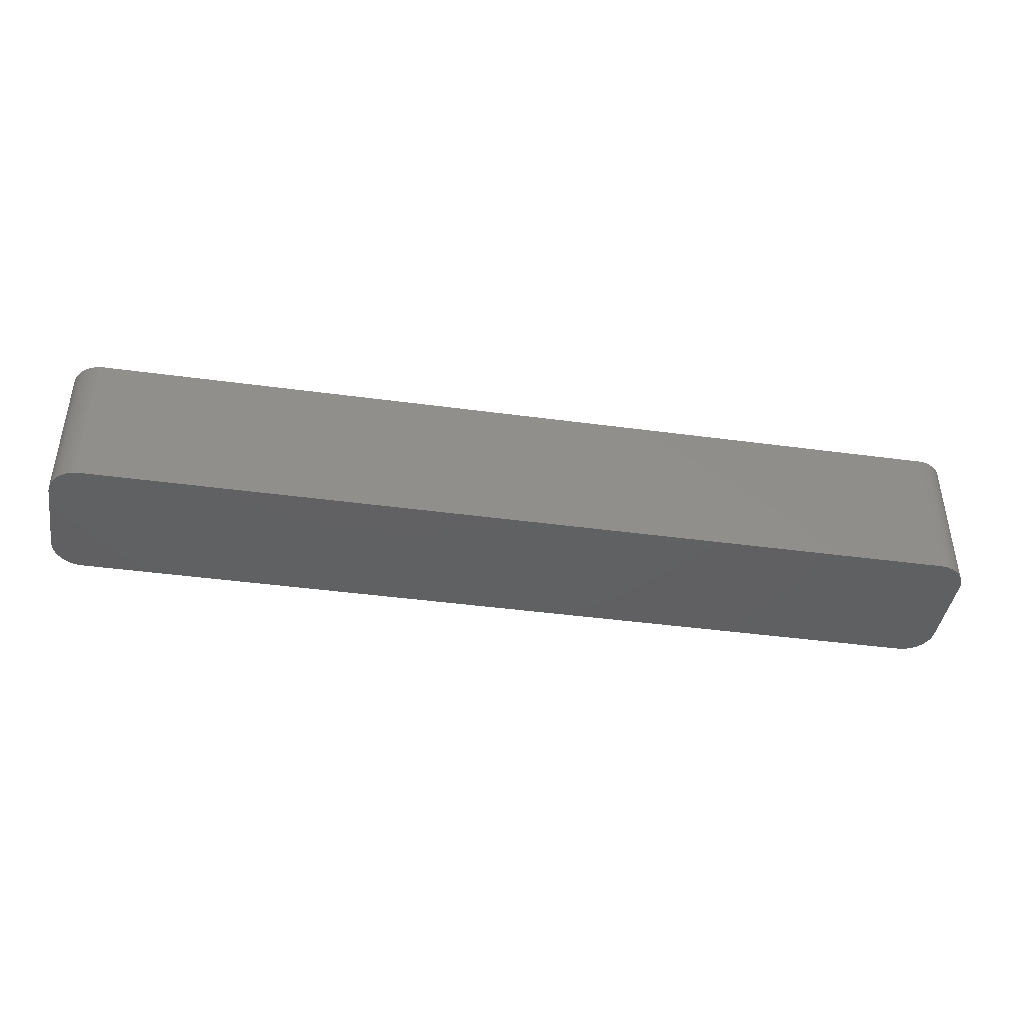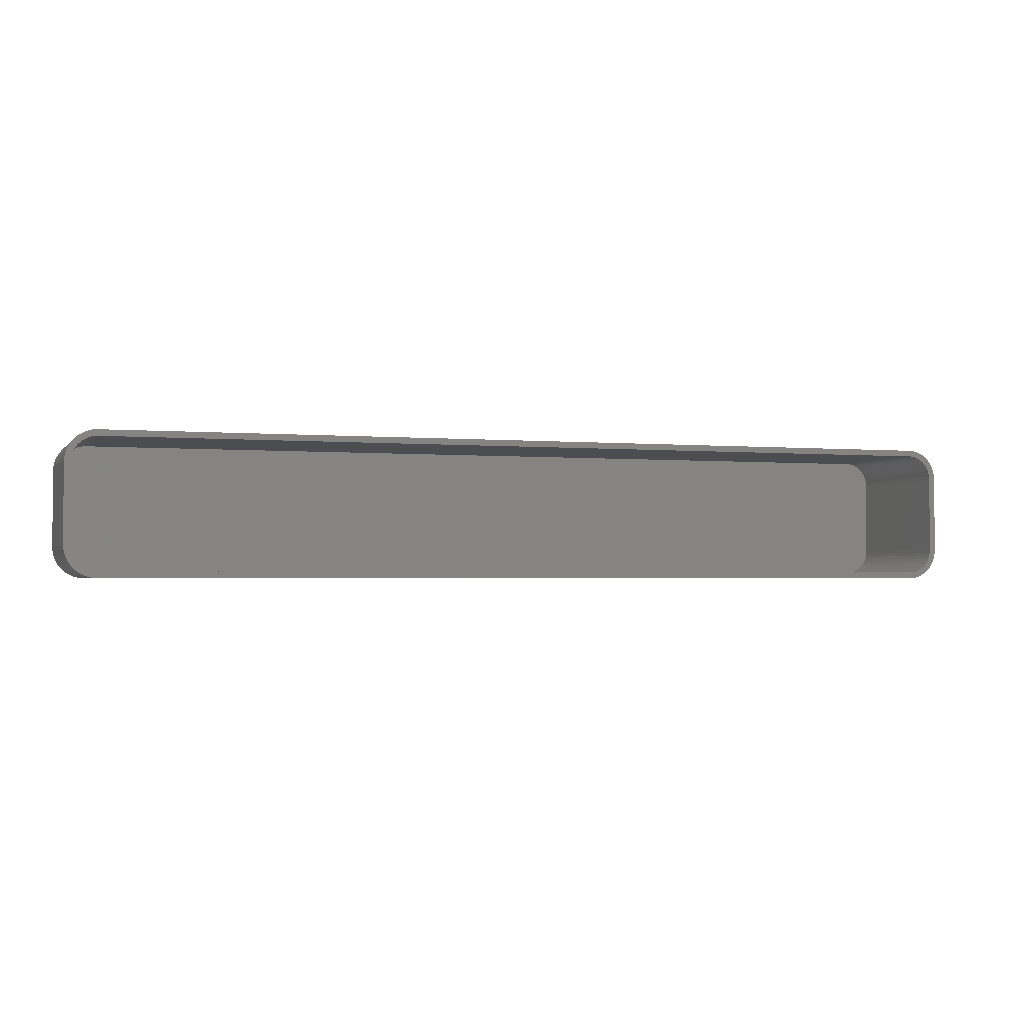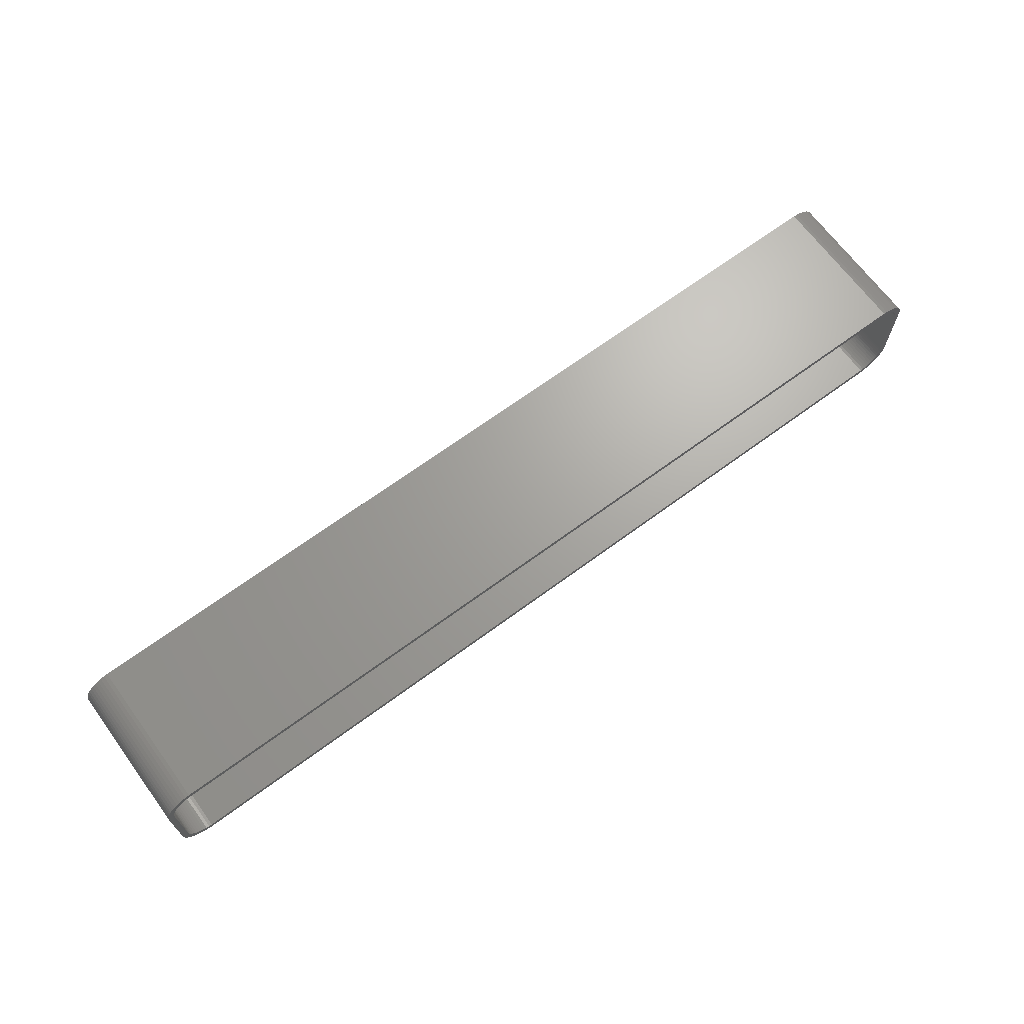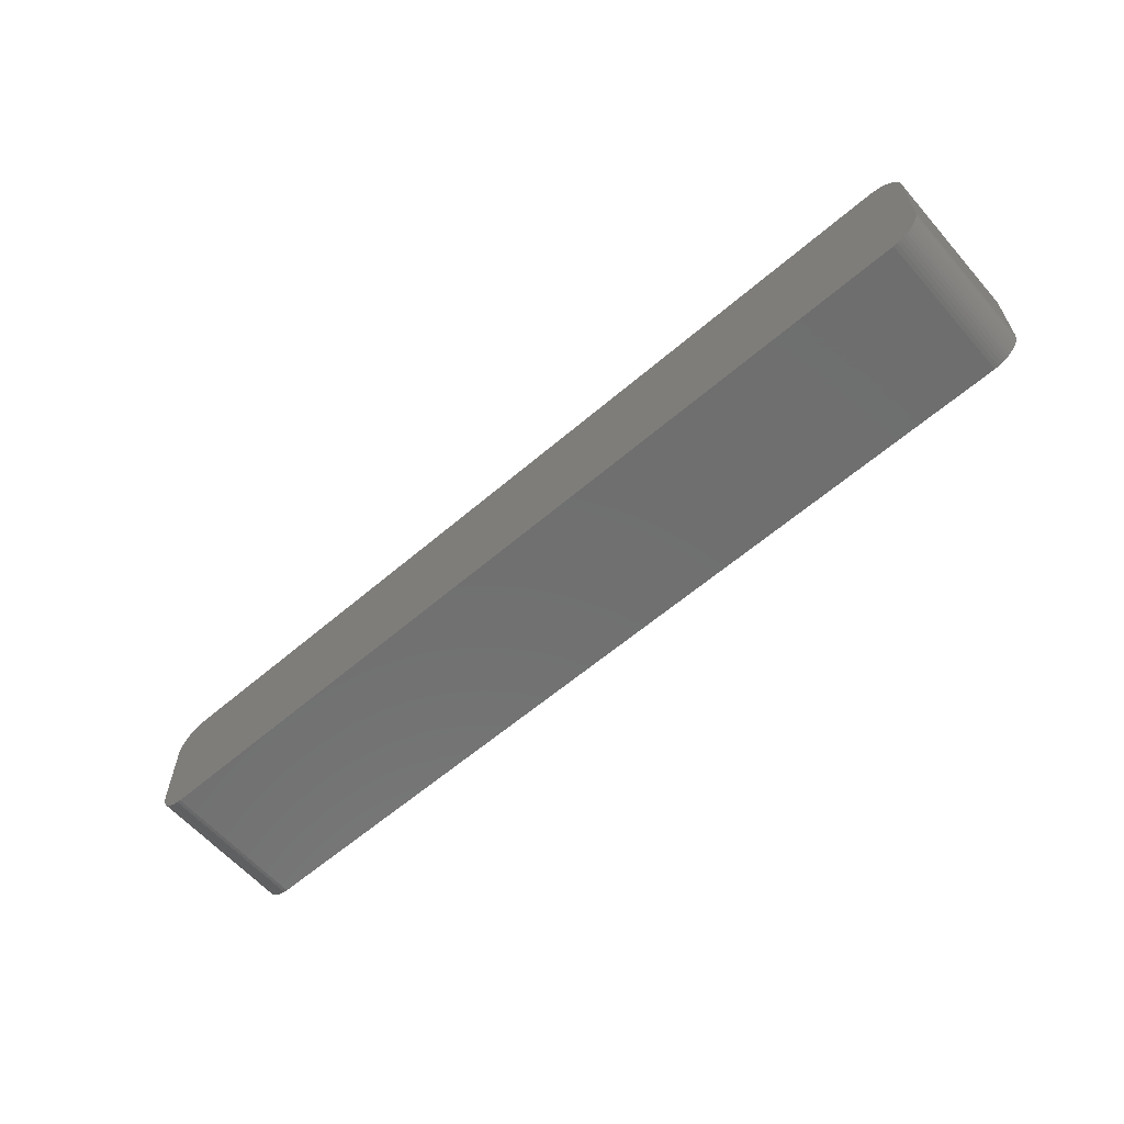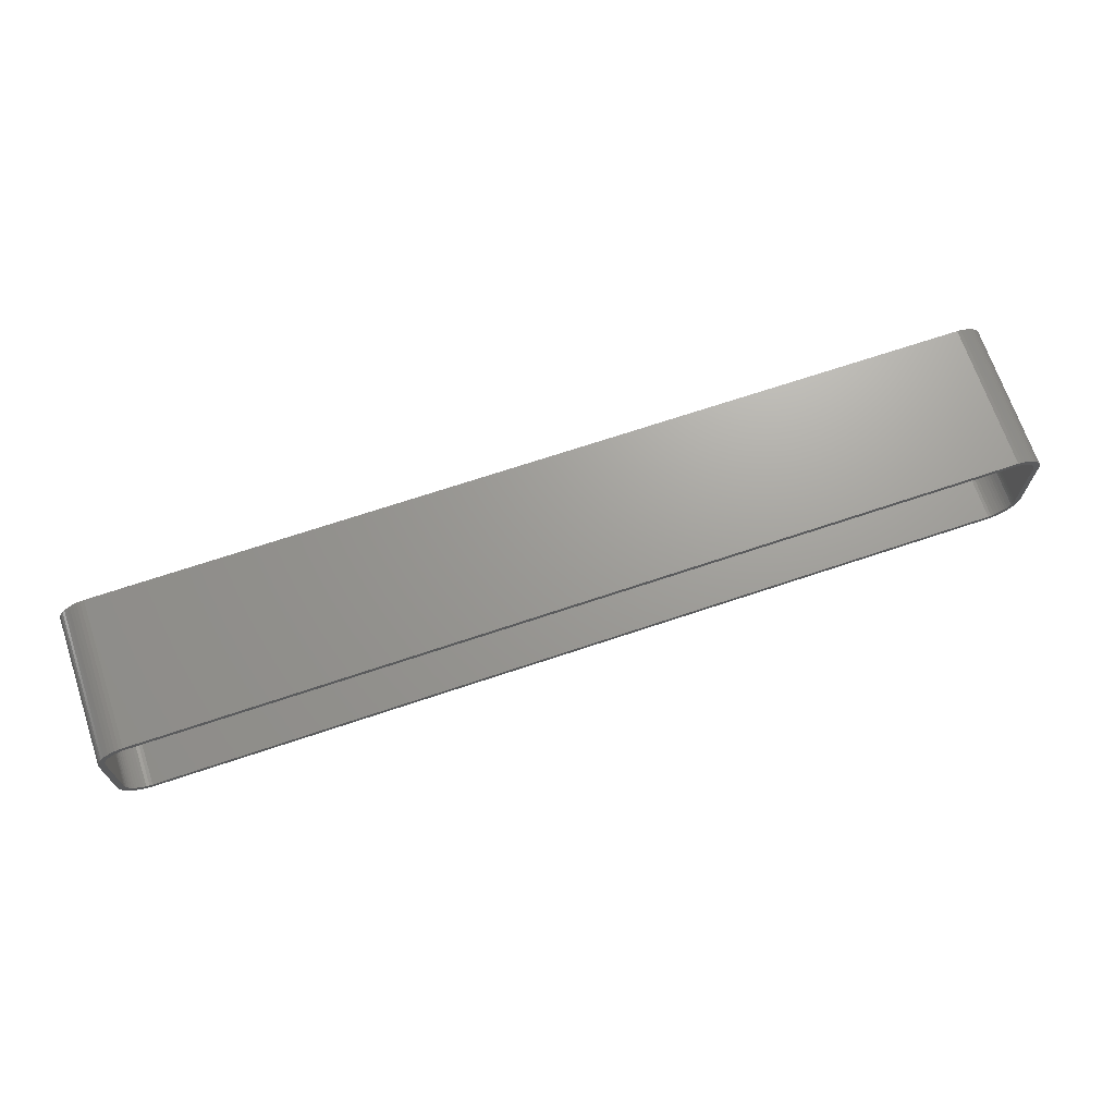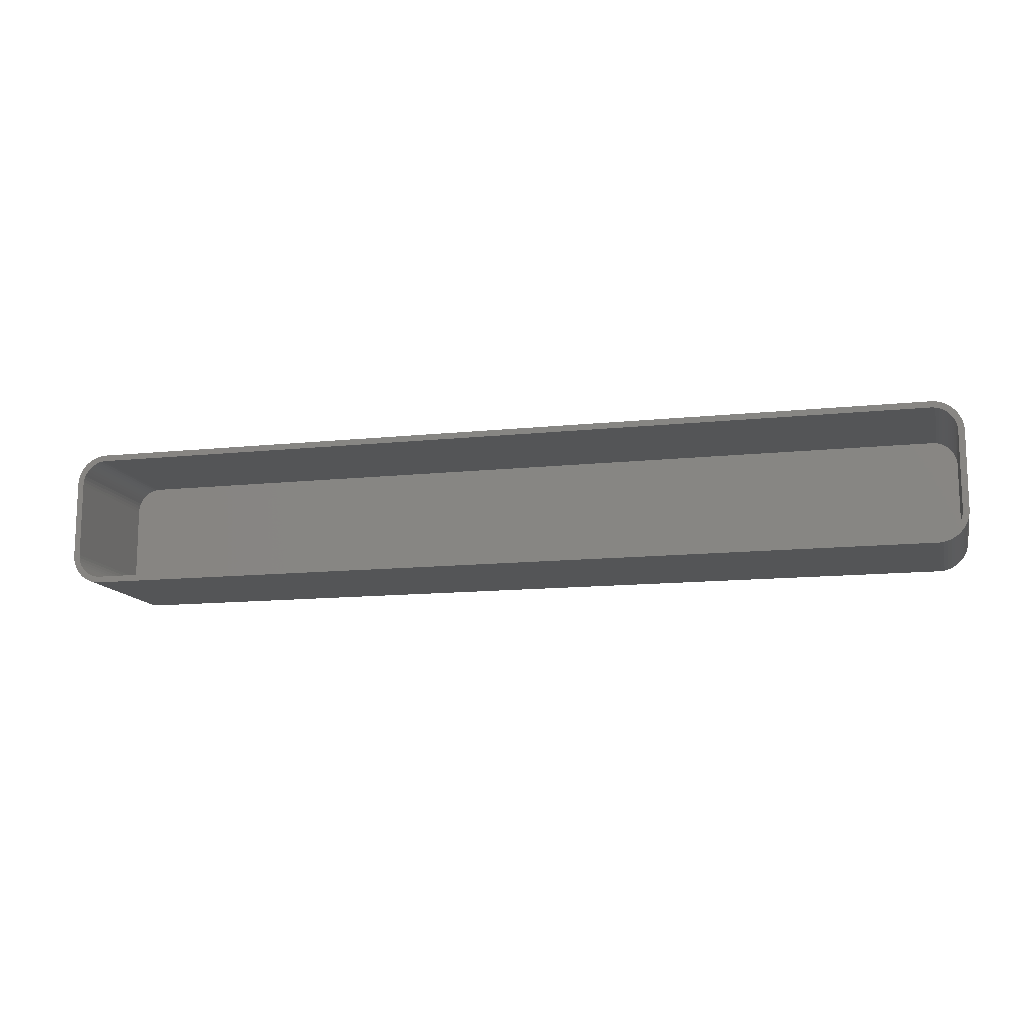
<metadata>
{"format":"stl","ext":"stl","renderer":"f3d","projection":"perspective","resolution":1024,"background":"white","views":[{"elev":-42.2,"azim":-9.2,"up":"+Z"},{"elev":-2.2,"azim":-18.5,"up":"+Y"},{"elev":67.9,"azim":-36.4,"up":"+Y"},{"elev":-61.1,"azim":-138.9,"up":"+Y"},{"elev":69.1,"azim":-18.6,"up":"+Y"},{"elev":-12.8,"azim":13.8,"up":"+Y"}]}
</metadata>
<code>
# stl→obj: 208 verts, 412 faces
v -75 -6.25 0
v -75 6.25 24
v -75 6.25 0
v -75 -6.25 24
v -74.96 -6.877 0
v -74.96 -6.877 24
v -74.96 6.877 24
v -74.96 6.877 0
v 70.31 11.24 0
v -70.31 11.24 24
v 70.31 11.24 24
v -70.31 11.24 0
v 74 6.25 24
v 75 6.25 24
v 74.96 6.877 24
v 75 -6.25 24
v 73.97 6.751 24
v 74.84 7.493 24
v 74 -6.25 24
v 73.87 7.245 24
v 74.65 8.091 24
v 74.96 -6.877 24
v 73.72 7.723 24
v 74.38 8.659 24
v 73.97 -6.751 24
v 73.51 8.177 24
v 74.05 9.189 24
v 74.84 -7.493 24
v 73.87 -7.245 24
v 73.24 8.601 24
v 73.64 9.673 24
v 72.92 8.988 24
v 73.19 10.1 24
v 72.55 9.332 24
v 72.68 10.47 24
v 72.14 9.627 24
v 72.13 10.77 24
v 71.7 9.869 24
v 71.55 11.01 24
v 71.24 10.05 24
v 70.94 11.16 24
v 70.75 10.18 24
v 70.25 10.24 24
v -70.25 10.24 24
v -70.75 10.18 24
v -70.94 11.16 24
v -71.24 10.05 24
v -71.55 11.01 24
v -71.7 9.869 24
v -72.13 10.77 24
v -72.14 9.627 24
v -72.68 10.47 24
v -72.55 9.332 24
v -73.19 10.1 24
v -72.92 8.988 24
v -73.64 9.673 24
v -73.24 8.601 24
v -74.05 9.189 24
v -73.51 8.177 24
v -74.38 8.659 24
v -73.72 7.723 24
v -74.84 7.493 24
v -73.87 7.245 24
v -74.65 8.091 24
v 74.65 -8.091 24
v 73.72 -7.723 24
v 74.38 -8.659 24
v 73.51 -8.177 24
v 74.05 -9.189 24
v 73.24 -8.601 24
v 73.64 -9.673 24
v 72.92 -8.988 24
v 73.19 -10.1 24
v 72.55 -9.332 24
v 72.68 -10.47 24
v 72.14 -9.627 24
v 72.13 -10.77 24
v 71.7 -9.869 24
v 71.55 -11.01 24
v 71.24 -10.05 24
v 70.94 -11.16 24
v 70.75 -10.18 24
v 70.31 -11.24 24
v 70.25 -10.24 24
v -70.25 -10.24 24
v -70.31 -11.24 24
v -70.75 -10.18 24
v -70.94 -11.16 24
v -71.24 -10.05 24
v -71.55 -11.01 24
v -71.7 -9.869 24
v -72.13 -10.77 24
v -72.14 -9.627 24
v -72.68 -10.47 24
v -72.55 -9.332 24
v -73.19 -10.1 24
v -72.92 -8.988 24
v -73.64 -9.673 24
v -73.24 -8.601 24
v -74.05 -9.189 24
v -73.51 -8.177 24
v -74.38 -8.659 24
v -73.72 -7.723 24
v -74.65 -8.091 24
v -73.87 -7.245 24
v -74.84 -7.493 24
v -73.97 -6.751 24
v -74 -6.25 24
v -74 6.25 24
v -73.97 6.751 24
v -70.31 -11.24 0
v 70.31 -11.24 0
v 72.68 -10.47 0
v 73.19 -10.1 0
v 74.84 7.493 0
v 74.96 6.877 0
v 74.96 -6.877 0
v 74.84 -7.493 0
v 75 6.25 0
v 75 -6.25 0
v -72.13 -10.77 0
v -71.55 -11.01 0
v -73.64 -9.673 0
v -73.19 -10.1 0
v 74.65 8.091 0
v 73.64 9.673 0
v 73.19 10.1 0
v 72.13 10.77 0
v 71.55 11.01 0
v 70.94 11.16 0
v -70.94 11.16 0
v -71.55 11.01 0
v 74.65 -8.091 0
v 74.38 -8.659 0
v 74.05 -9.189 0
v 73.64 -9.673 0
v 74.38 8.659 0
v 74.05 9.189 0
v 72.13 -10.77 0
v 71.55 -11.01 0
v 72.68 10.47 0
v 70.94 -11.16 0
v -70.94 -11.16 0
v -72.68 -10.47 0
v -72.13 10.77 0
v -72.68 10.47 0
v -74.05 -9.189 0
v -73.19 10.1 0
v -74.38 -8.659 0
v -73.64 9.673 0
v -74.65 -8.091 0
v -74.05 9.189 0
v -74.84 -7.493 0
v -74.38 8.659 0
v -74.65 8.091 0
v -74.84 7.493 0
v -74 6.25 2
v -74 -6.25 2
v -73.97 -6.751 2
v -73.97 6.751 2
v -70.25 10.24 2
v 70.25 10.24 2
v 70.25 -10.24 2
v -70.25 -10.24 2
v 72.92 -8.988 2
v 73.24 -8.601 2
v 73.97 6.751 2
v 73.87 7.245 2
v 73.97 -6.751 2
v 74 -6.25 2
v -71.24 -10.05 2
v -71.7 -9.869 2
v 72.14 -9.627 2
v 71.7 -9.869 2
v 72.55 -9.332 2
v 73.51 -8.177 2
v 73.72 -7.723 2
v 70.75 10.18 2
v 74 6.25 2
v 73.51 8.177 2
v 73.24 8.601 2
v 73.87 -7.245 2
v -71.24 10.05 2
v -70.75 10.18 2
v 73.72 7.723 2
v 72.92 8.988 2
v 72.55 9.332 2
v 72.14 9.627 2
v 71.7 9.869 2
v 71.24 10.05 2
v 71.24 -10.05 2
v 70.75 -10.18 2
v -71.7 9.869 2
v -70.75 -10.18 2
v -72.14 9.627 2
v -72.55 9.332 2
v -72.92 8.988 2
v -72.14 -9.627 2
v -73.24 8.601 2
v -72.55 -9.332 2
v -73.51 8.177 2
v -72.92 -8.988 2
v -73.72 7.723 2
v -73.24 -8.601 2
v -73.87 7.245 2
v -73.51 -8.177 2
v -73.72 -7.723 2
v -73.87 -7.245 2
f 1 2 3
f 2 1 4
f 5 4 1
f 4 5 6
f 3 7 8
f 7 3 2
f 9 10 11
f 10 9 12
f 13 14 15
f 14 13 16
f 17 15 18
f 19 16 13
f 20 18 21
f 16 19 22
f 23 21 24
f 25 22 19
f 26 24 27
f 22 25 28
f 29 28 25
f 15 17 13
f 18 20 17
f 21 23 20
f 30 27 31
f 24 26 23
f 27 30 26
f 32 31 33
f 31 32 30
f 34 33 35
f 33 34 32
f 35 36 34
f 37 36 35
f 37 38 36
f 39 38 37
f 39 40 38
f 41 40 39
f 41 42 40
f 11 42 41
f 11 43 42
f 11 44 43
f 10 44 11
f 10 45 44
f 46 45 10
f 46 47 45
f 48 47 46
f 48 49 47
f 50 49 48
f 50 51 49
f 52 51 50
f 51 52 53
f 54 53 52
f 53 54 55
f 56 55 54
f 55 56 57
f 58 57 56
f 57 58 59
f 60 59 58
f 59 60 61
f 62 63 64
f 61 64 63
f 64 61 60
f 28 29 65
f 66 65 29
f 65 66 67
f 68 67 66
f 67 68 69
f 70 69 68
f 69 70 71
f 72 71 70
f 71 72 73
f 74 73 72
f 73 74 75
f 76 75 74
f 76 77 75
f 78 77 76
f 78 79 77
f 80 79 78
f 80 81 79
f 82 81 80
f 82 83 81
f 84 83 82
f 85 83 84
f 85 86 83
f 87 86 85
f 87 88 86
f 89 88 87
f 89 90 88
f 91 90 89
f 91 92 90
f 93 92 91
f 94 93 95
f 93 94 92
f 96 95 97
f 95 96 94
f 98 97 99
f 100 99 101
f 97 98 96
f 102 101 103
f 104 103 105
f 106 105 107
f 99 100 98
f 6 107 108
f 109 2 108
f 63 62 110
f 4 108 2
f 7 110 62
f 6 108 4
f 110 7 109
f 101 102 100
f 109 7 2
f 103 104 102
f 105 106 104
f 107 6 106
f 111 83 86
f 83 111 112
f 113 73 75
f 73 113 114
f 15 115 18
f 115 15 116
f 28 117 22
f 117 28 118
f 16 119 14
f 119 16 120
f 121 90 92
f 90 121 122
f 123 96 98
f 96 123 124
f 18 125 21
f 125 18 115
f 126 33 31
f 33 126 127
f 128 39 37
f 39 128 129
f 129 41 39
f 41 129 130
f 130 11 41
f 11 130 9
f 131 48 46
f 48 131 132
f 112 120 117
f 120 112 119
f 112 117 118
f 9 119 112
f 112 118 133
f 119 9 116
f 112 133 134
f 116 9 115
f 112 134 135
f 115 9 125
f 112 135 136
f 125 9 137
f 112 136 114
f 137 9 138
f 112 114 113
f 138 9 126
f 112 113 139
f 126 9 127
f 112 139 140
f 127 9 141
f 112 140 142
f 141 9 128
f 128 9 129
f 129 9 130
f 111 9 112
f 111 12 9
f 1 111 143
f 111 1 12
f 1 143 122
f 3 12 1
f 1 122 121
f 12 3 131
f 1 121 144
f 131 3 132
f 1 144 124
f 132 3 145
f 1 124 123
f 145 3 146
f 1 123 147
f 146 3 148
f 1 147 149
f 148 3 150
f 1 149 151
f 150 3 152
f 1 151 153
f 152 3 154
f 1 153 5
f 154 3 155
f 155 3 156
f 156 3 8
f 151 106 153
f 106 151 104
f 123 100 147
f 100 123 98
f 149 104 151
f 104 149 102
f 122 88 90
f 88 122 143
f 124 94 96
f 94 124 144
f 22 120 16
f 120 22 117
f 65 118 28
f 118 65 133
f 114 71 73
f 71 114 136
f 140 77 79
f 77 140 139
f 112 81 83
f 81 112 142
f 27 126 31
f 126 27 138
f 14 116 15
f 116 14 119
f 127 35 33
f 35 127 141
f 141 37 35
f 37 141 128
f 8 62 156
f 62 8 7
f 156 64 155
f 64 156 62
f 12 46 10
f 46 12 131
f 152 56 150
f 56 152 58
f 153 6 5
f 6 153 106
f 147 102 149
f 102 147 100
f 143 86 88
f 86 143 111
f 144 92 94
f 92 144 121
f 71 135 69
f 135 71 136
f 139 75 77
f 75 139 113
f 142 79 81
f 79 142 140
f 24 138 27
f 138 24 137
f 154 58 152
f 58 154 60
f 155 60 154
f 60 155 64
f 132 50 48
f 50 132 145
f 146 54 52
f 54 146 148
f 148 56 54
f 56 148 150
f 67 133 65
f 133 67 134
f 69 134 67
f 134 69 135
f 21 137 24
f 137 21 125
f 145 52 50
f 52 145 146
f 108 157 109
f 157 108 158
f 107 158 108
f 158 107 159
f 109 160 110
f 160 109 157
f 161 43 44
f 43 161 162
f 163 85 84
f 85 163 164
f 165 70 166
f 70 165 72
f 167 20 168
f 20 167 17
f 169 19 170
f 19 169 25
f 171 91 89
f 91 171 172
f 173 78 76
f 78 173 174
f 175 76 74
f 76 175 173
f 176 66 177
f 66 176 68
f 162 42 43
f 42 162 178
f 179 17 167
f 17 179 13
f 170 13 179
f 13 170 19
f 180 30 181
f 30 180 26
f 177 29 182
f 29 177 66
f 183 45 47
f 45 183 184
f 162 179 167
f 179 162 170
f 162 167 168
f 163 170 162
f 162 168 185
f 170 163 169
f 162 185 180
f 169 163 182
f 162 180 181
f 182 163 177
f 162 181 186
f 177 163 176
f 162 186 187
f 176 163 166
f 162 187 188
f 166 163 165
f 162 188 189
f 165 163 175
f 162 189 190
f 175 163 173
f 162 190 178
f 173 163 174
f 174 163 191
f 191 163 192
f 161 163 162
f 161 164 163
f 157 161 184
f 161 157 164
f 157 184 183
f 158 164 157
f 157 183 193
f 164 158 194
f 157 193 195
f 194 158 171
f 157 195 196
f 171 158 172
f 157 196 197
f 172 158 198
f 157 197 199
f 198 158 200
f 157 199 201
f 200 158 202
f 157 201 203
f 202 158 204
f 157 203 205
f 204 158 206
f 157 205 160
f 206 158 207
f 207 158 208
f 208 158 159
f 103 208 105
f 208 103 207
f 164 87 85
f 87 164 194
f 194 89 87
f 89 194 171
f 165 74 72
f 74 165 175
f 174 80 78
f 80 174 191
f 192 84 82
f 84 192 163
f 181 32 186
f 32 181 30
f 190 38 40
f 38 190 189
f 188 34 36
f 34 188 187
f 178 40 42
f 40 178 190
f 166 68 176
f 68 166 70
f 182 25 169
f 25 182 29
f 63 203 61
f 203 63 205
f 184 44 45
f 44 184 161
f 57 197 55
f 197 57 199
f 101 207 103
f 207 101 206
f 97 204 99
f 204 97 202
f 99 206 101
f 206 99 204
f 172 93 91
f 93 172 198
f 105 159 107
f 159 105 208
f 191 82 80
f 82 191 192
f 187 32 34
f 32 187 186
f 185 26 180
f 26 185 23
f 168 23 185
f 23 168 20
f 189 36 38
f 36 189 188
f 110 205 63
f 205 110 160
f 61 201 59
f 201 61 203
f 59 199 57
f 199 59 201
f 193 47 49
f 47 193 183
f 197 53 55
f 53 197 196
f 196 51 53
f 51 196 195
f 195 49 51
f 49 195 193
f 200 97 95
f 97 200 202
f 198 95 93
f 95 198 200

</code>
